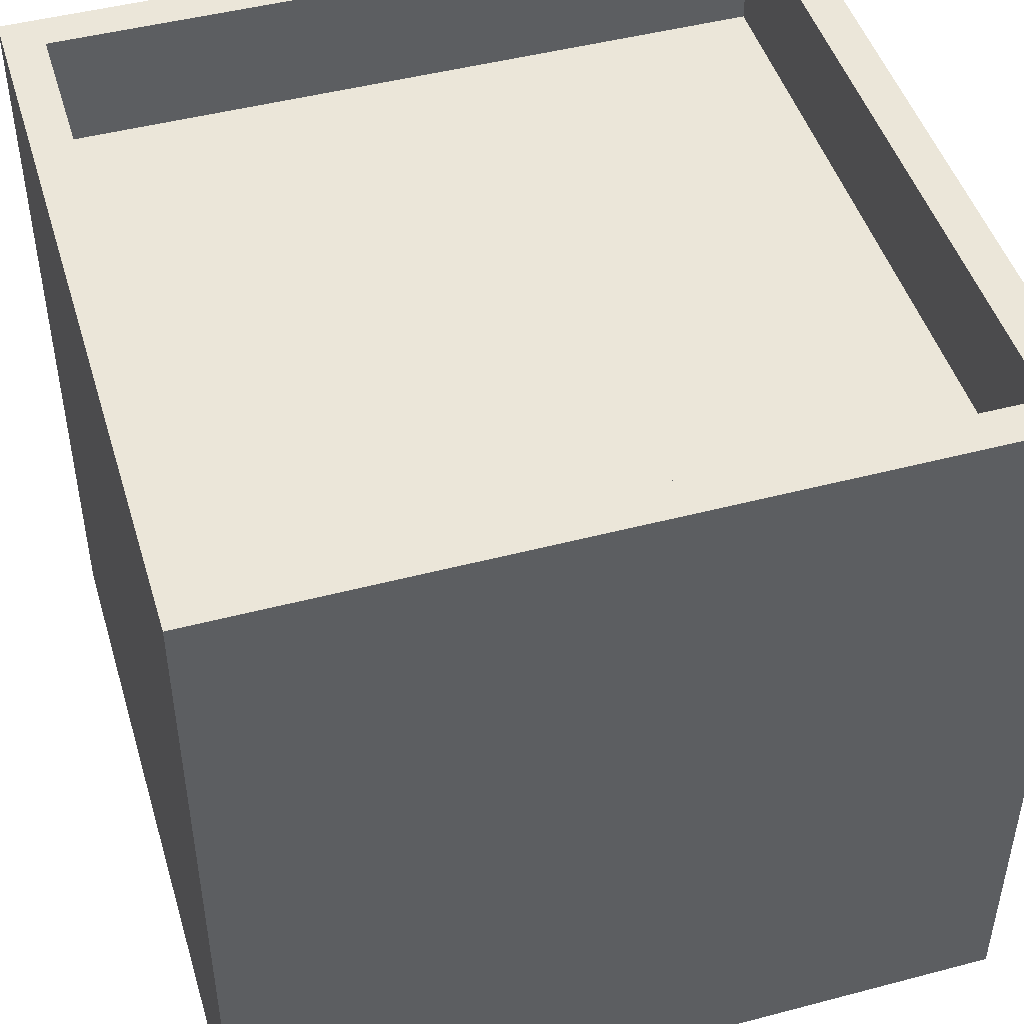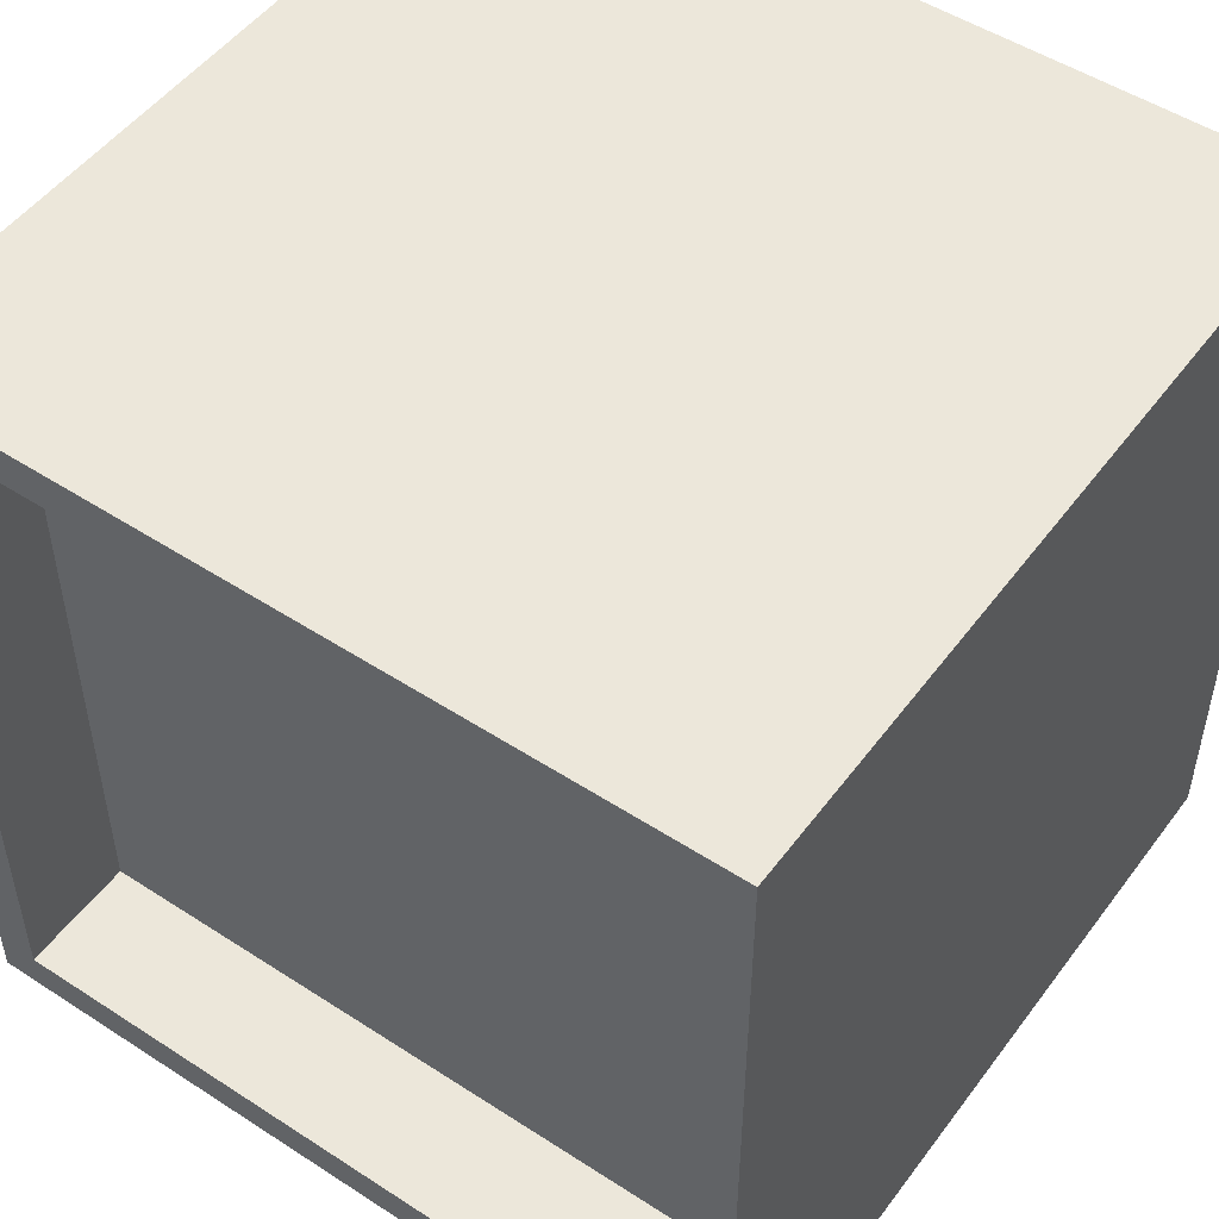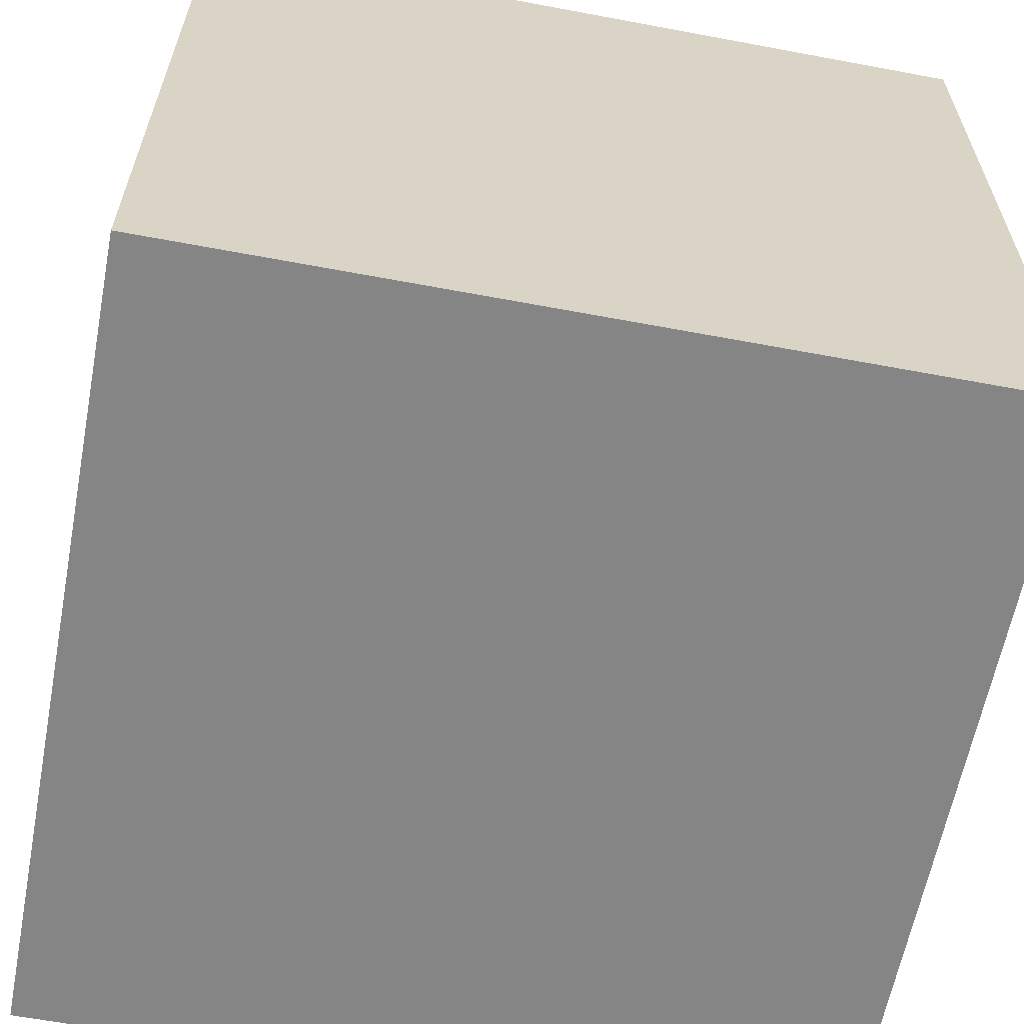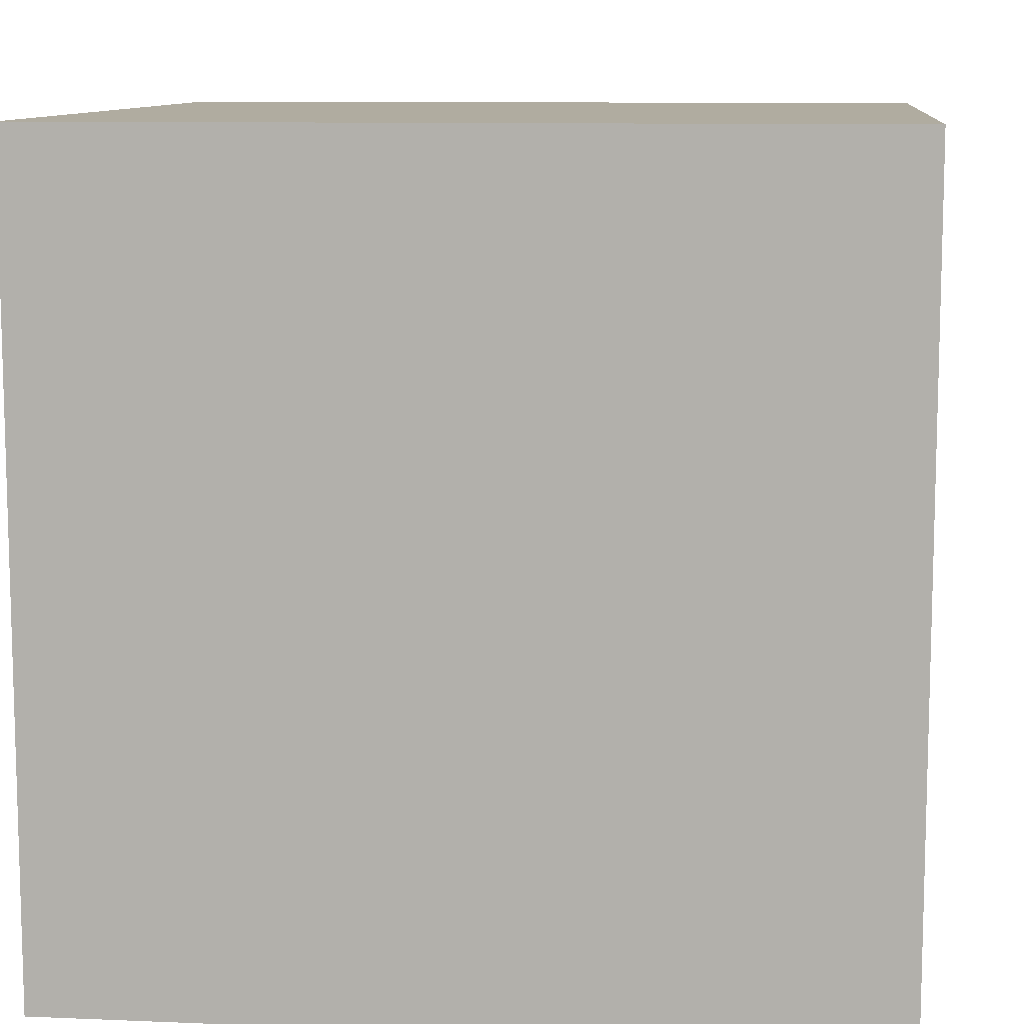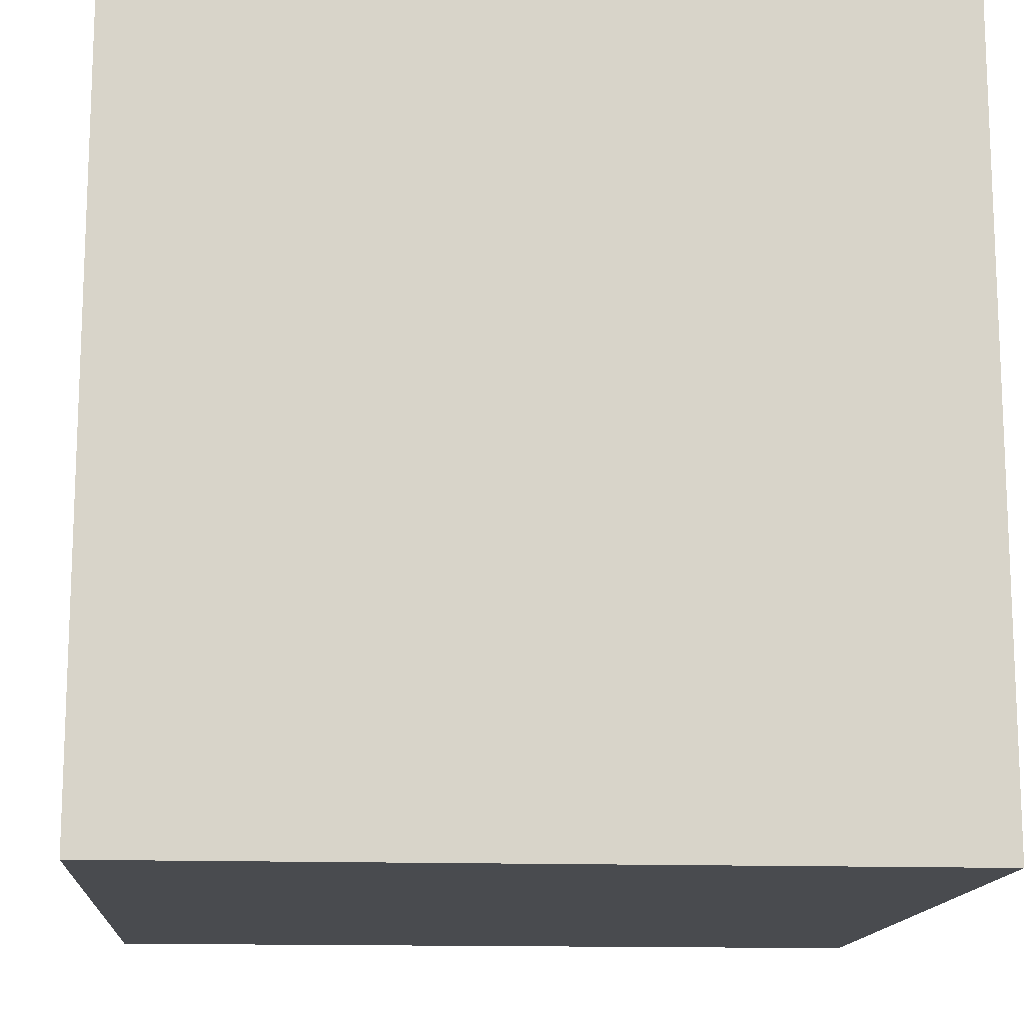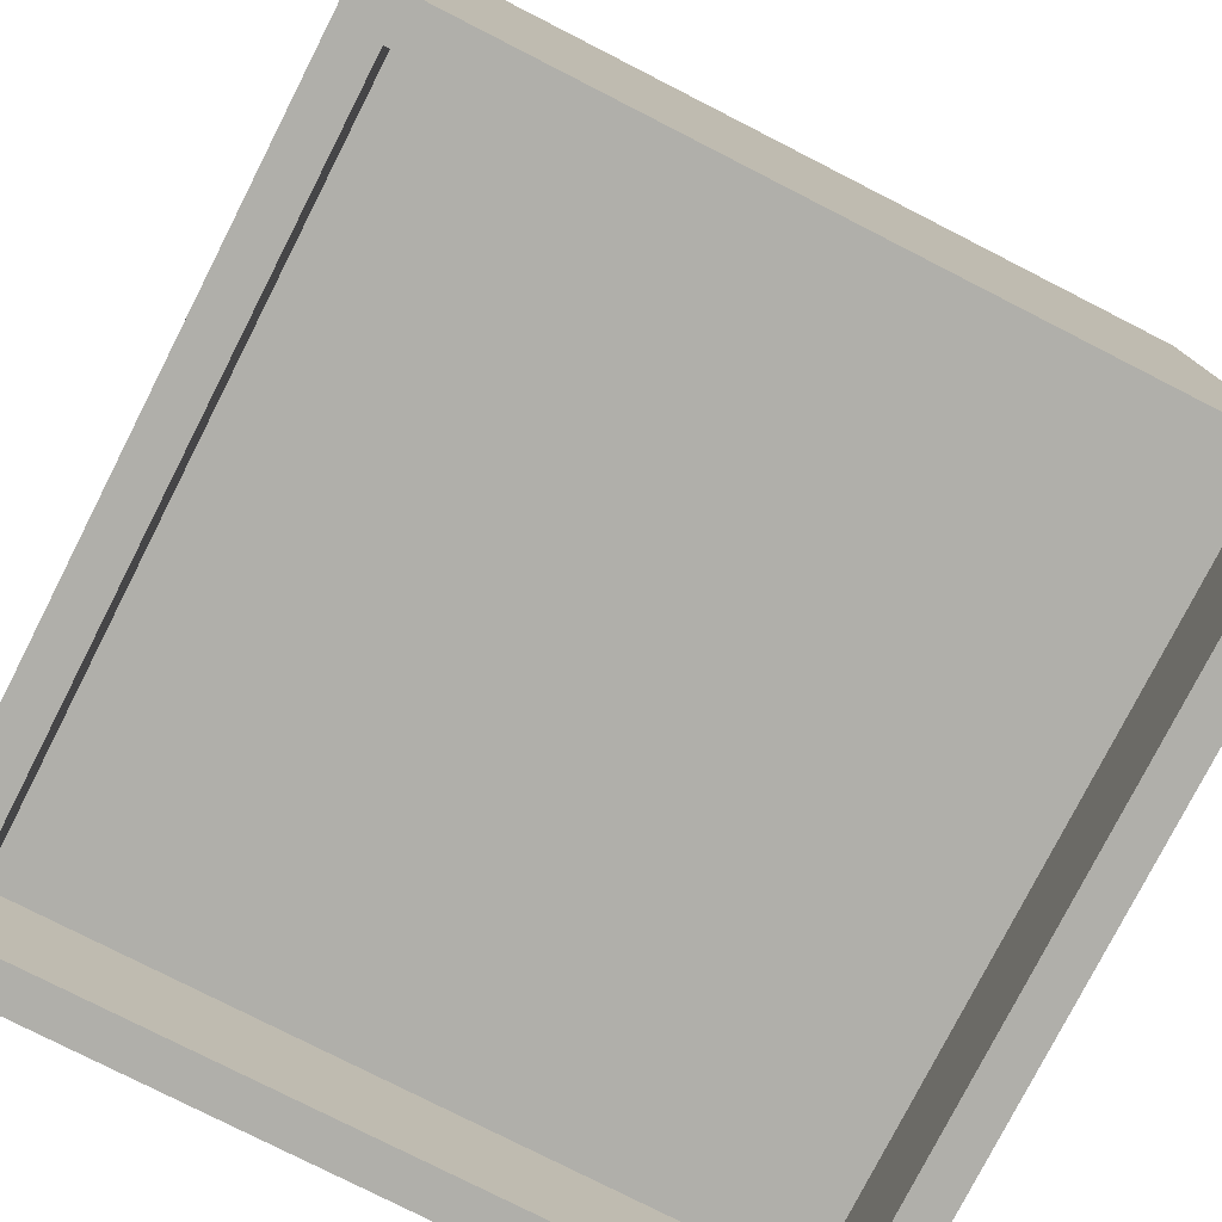
<metadata>
{"format":"obj","ext":"obj","renderer":"f3d","projection":"perspective","resolution":1024,"background":"white","views":[{"elev":47.1,"azim":73.4,"up":"+Y"},{"elev":50.6,"azim":-144.6,"up":"+Z"},{"elev":-61.8,"azim":-100.8,"up":"+Z"},{"elev":10.0,"azim":96.1,"up":"+Z"},{"elev":-14.1,"azim":-94.3,"up":"+Z"},{"elev":-78.0,"azim":-27.0,"up":"+Y"}]}
</metadata>
<code>
o waku_立方体.003
v 1 -1 -1
v 1 1 -1
v 1 -1 1
v 1 1 1
v -1 -1 -1
v -1 1 -1
v -1 -1 1
v -1 1 1
v 1 -1 0
v 1 1 0
v -1 -1 0
v -1 1 0
v 0 -1 1
v 0 1 1
v 0 -1 -1
v 0 1 -1
v 0.9 -1 1
v 0.9 1 -1
v 0.9 -1 0
v 0.9 1 1
v 0.9 -1 -1
v 0.9 1 0
v -0.9 1 1
v -0.9 -1 -1
v -0.9 1 0
v -0.9 -1 1
v -0.9 1 -1
v -0.9 -1 0
v 1 -1 -0.9
v -1 1 -0.9
v 1 1 -0.9
v -1 -1 -0.9
v 0 1 -0.9
v 0 -1 -0.9
v 0.9 -1 -0.9
v 0.9 1 -0.9
v -0.9 1 -0.9
v -0.9 -1 -0.9
v 1 1 0.9
v -1 -1 0.9
v 1 -1 0.9
v -1 1 0.9
v 0 -1 0.9
v 0 1 0.9
v 0.9 -1 0.9
v 0.9 1 0.9
v -0.9 1 0.9
v -0.9 -1 0.9
v -0.925 0.7 0.925
v -0.925 -0.7 0.925
v -0.925 0.7 -0.925
v -0.925 -0.7 -0.925
v 0.925 0.7 0.925
v 0.925 -0.7 0.925
v 0.925 0.7 -0.925
v 0.925 -0.7 -0.925
f 39 3 41
f 23 7 26
f 30 5 32
f 18 1 21
f 32 24 38
f 31 18 36
f 39 22 46
f 40 28 48
f 42 11 40
f 31 9 29
f 47 28 25
f 28 37 25
f 33 27 37
f 34 21 35
f 27 15 24
f 20 13 17
f 4 17 3
f 35 1 29
f 45 9 41
f 34 36 33
f 36 16 33
f 16 21 15
f 6 24 5
f 37 6 30
f 47 12 42
f 37 34 33
f 38 15 34
f 14 26 13
f 35 22 36
f 25 30 12
f 45 22 19
f 19 29 9
f 45 44 46
f 43 47 44
f 2 29 1
f 10 36 22
f 11 38 28
f 12 32 11
f 26 43 13
f 23 42 8
f 20 44 14
f 17 41 3
f 14 47 23
f 13 45 17
f 8 40 7
f 7 48 26
f 4 46 20
f 10 41 9
f 53 51 49
f 51 56 52
f 55 54 56
f 50 56 54
f 49 52 50
f 53 50 54
f 39 4 3
f 23 8 7
f 30 6 5
f 18 2 1
f 32 5 24
f 31 2 18
f 39 10 22
f 40 11 28
f 42 12 11
f 31 10 9
f 47 48 28
f 28 38 37
f 33 16 27
f 34 15 21
f 27 16 15
f 20 14 13
f 4 20 17
f 35 21 1
f 45 19 9
f 34 35 36
f 36 18 16
f 16 18 21
f 6 27 24
f 37 27 6
f 47 25 12
f 37 38 34
f 38 24 15
f 14 23 26
f 35 19 22
f 25 37 30
f 45 46 22
f 19 35 29
f 45 43 44
f 43 48 47
f 2 31 29
f 10 31 36
f 11 32 38
f 12 30 32
f 26 48 43
f 23 47 42
f 20 46 44
f 17 45 41
f 14 44 47
f 13 43 45
f 8 42 40
f 7 40 48
f 4 39 46
f 10 39 41
f 53 55 51
f 51 55 56
f 55 53 54
f 50 52 56
f 49 51 52
f 53 49 50

</code>
